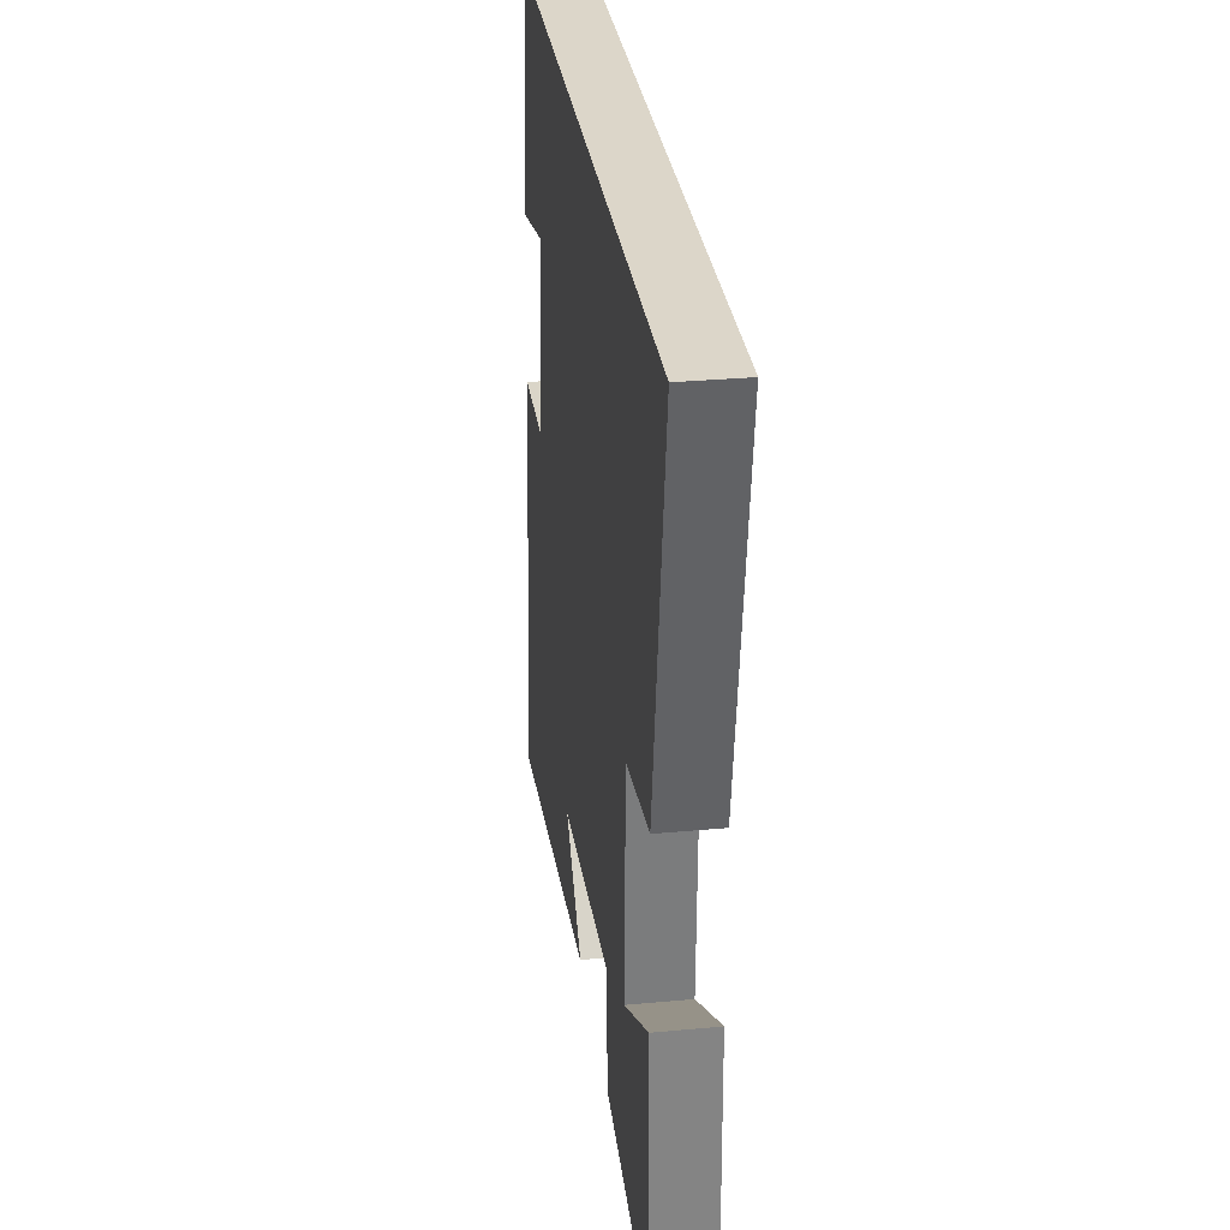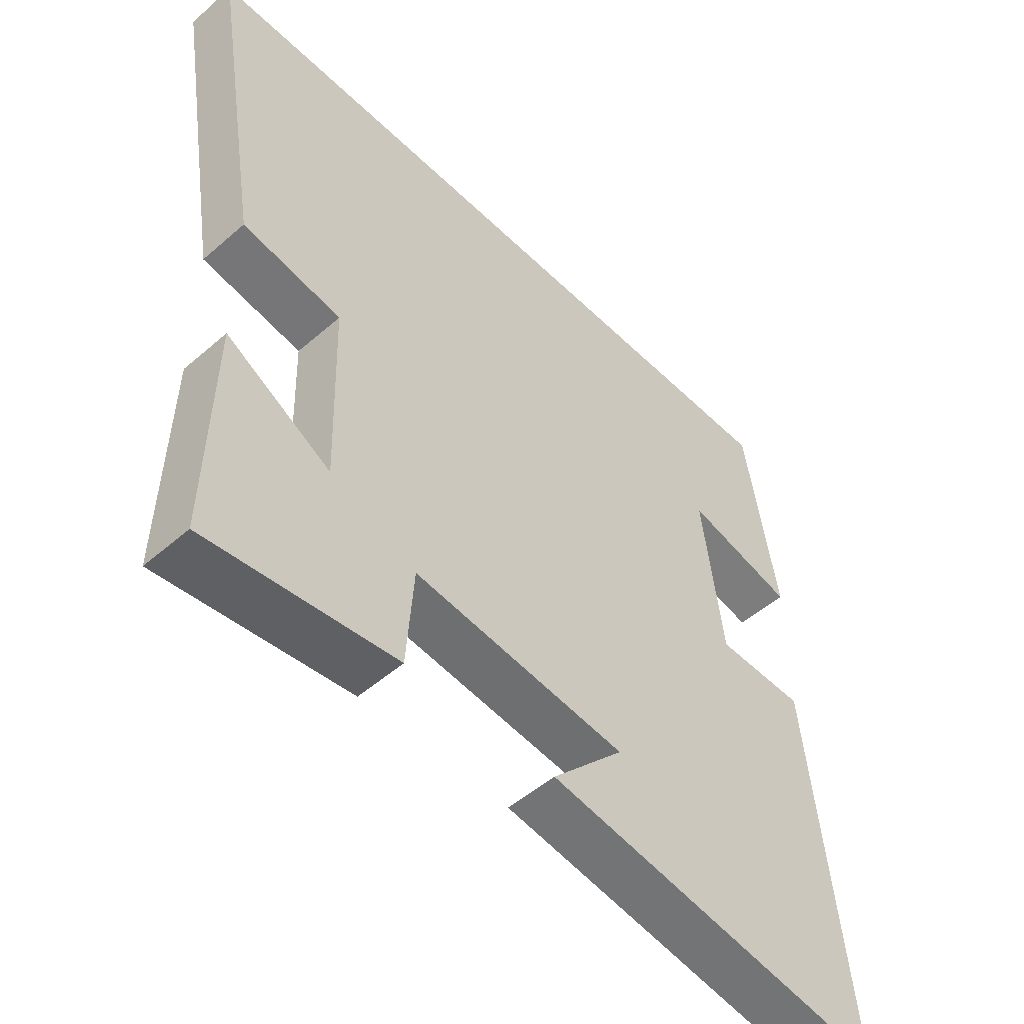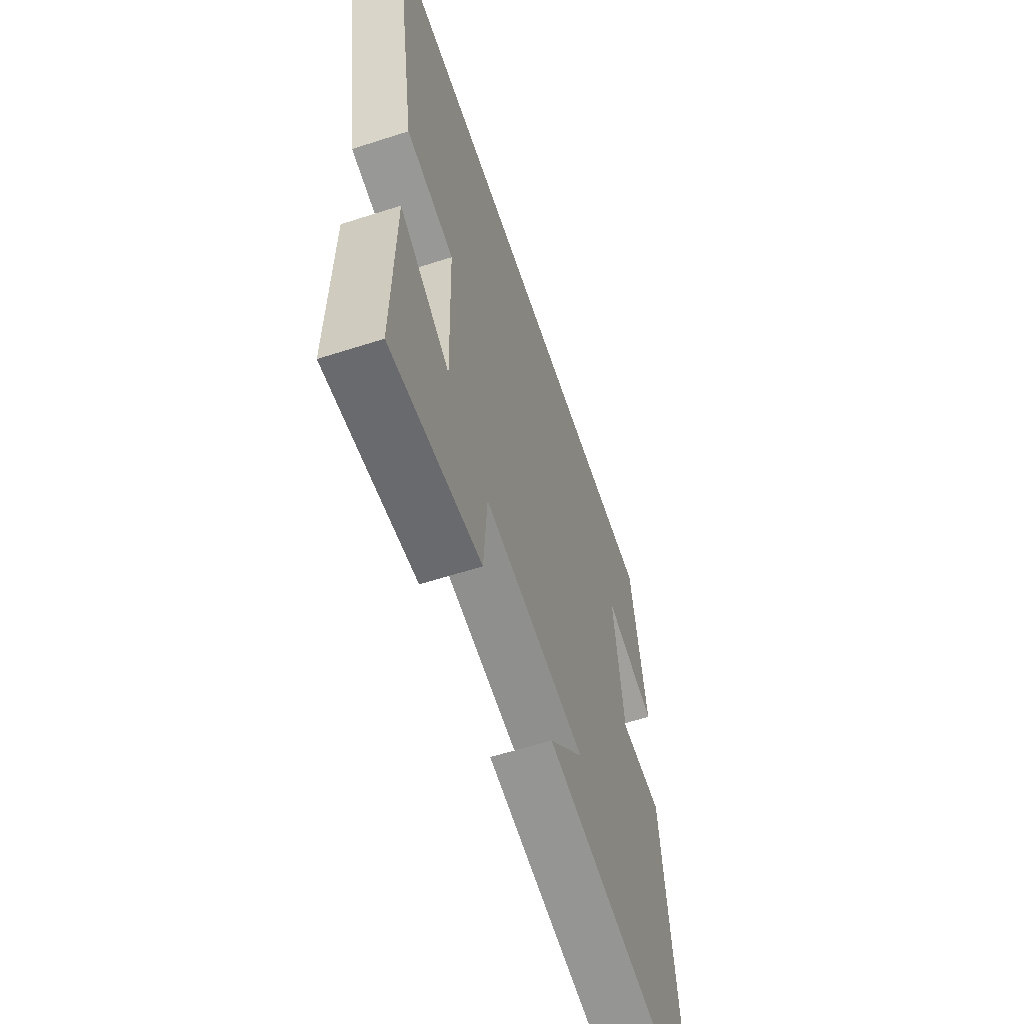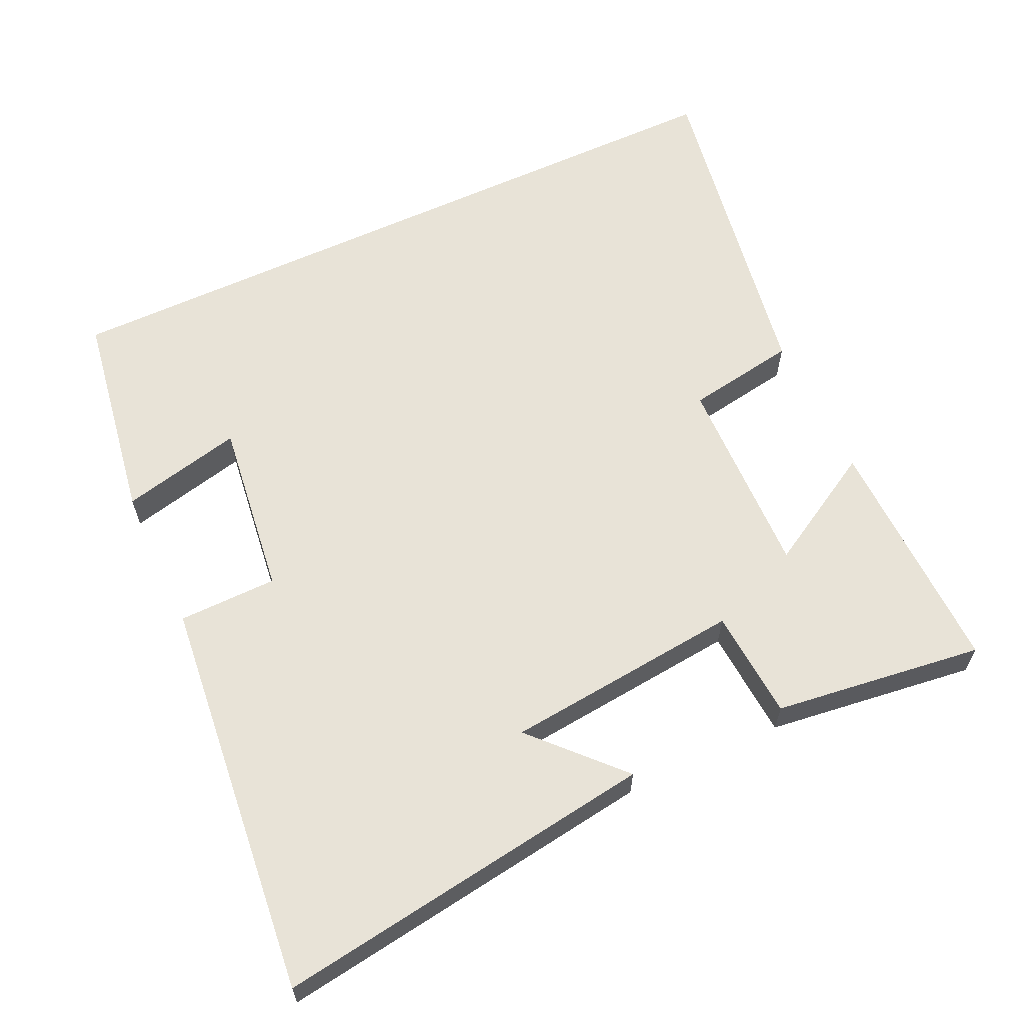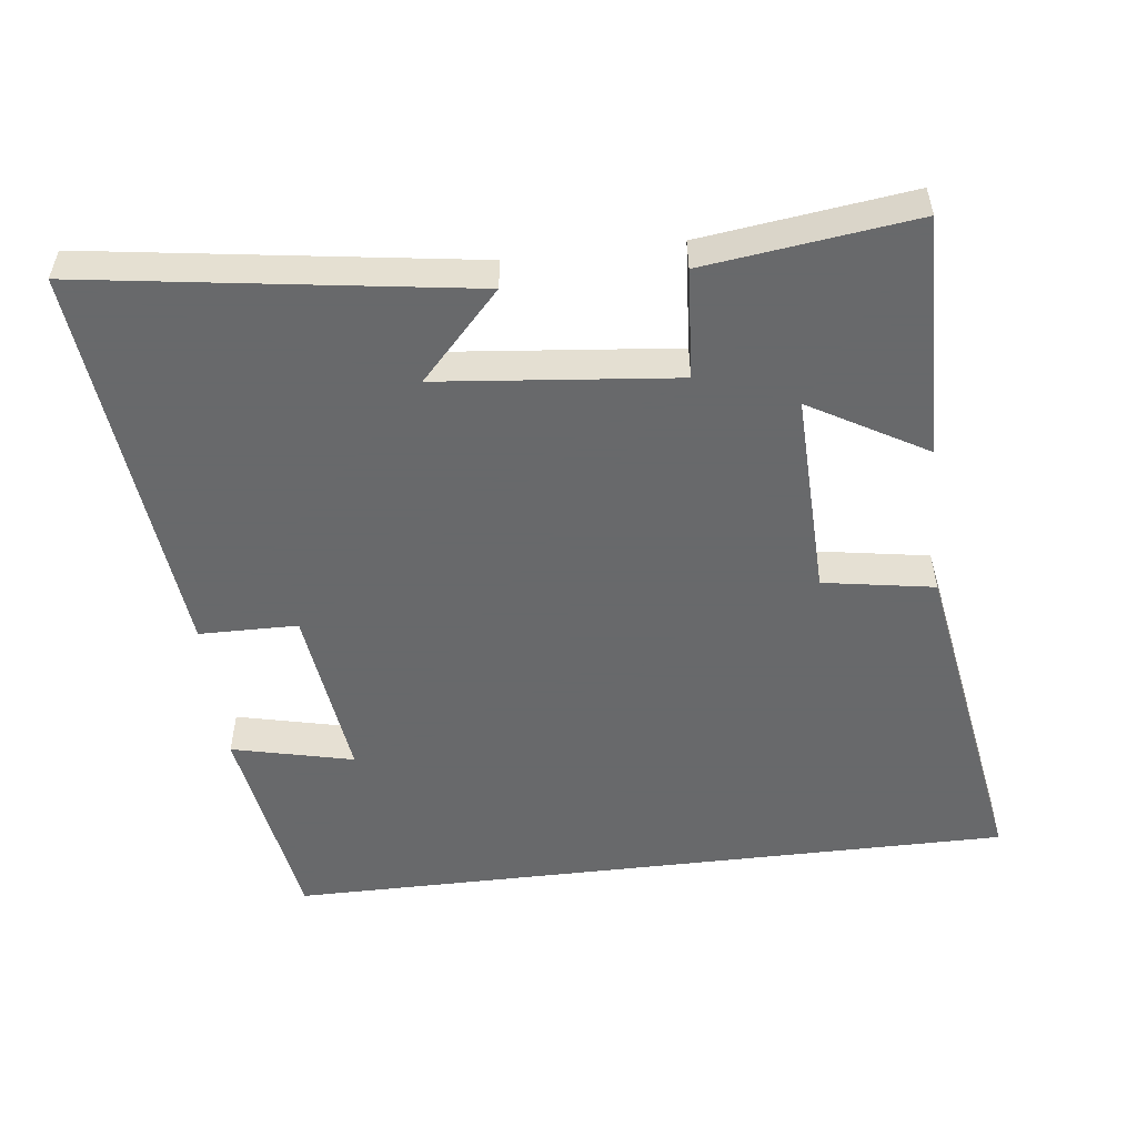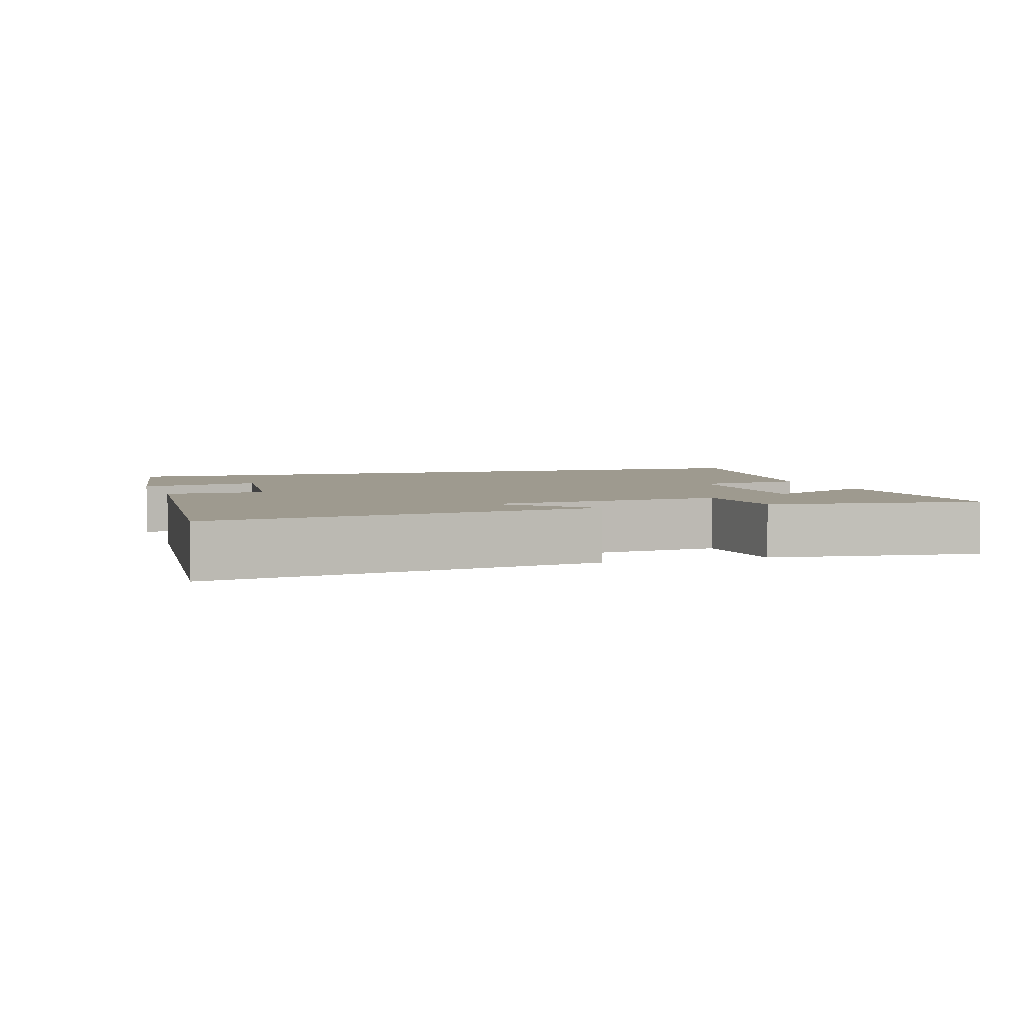
<metadata>
{"format":"obj","ext":"obj","renderer":"f3d","projection":"perspective","resolution":1024,"background":"white","views":[{"elev":30.2,"azim":-97.7,"up":"+Z"},{"elev":-50.9,"azim":-46.5,"up":"+Z"},{"elev":-59.9,"azim":-71.7,"up":"+Z"},{"elev":61.6,"azim":155.0,"up":"+Y"},{"elev":-52.6,"azim":-173.2,"up":"+Y"},{"elev":3.8,"azim":161.8,"up":"+Y"}]}
</metadata>
<code>
v -0.507 0.07 -0.538
v -0.5 0.07 -0.196
v -0.336 0.07 -0.29
v -0.344 0.07 -0.002
v -0.5 0.07 0.024
v -0.58 0.07 0.5
v 0.451 0.07 0.5
v 0.5 0.07 0.198
v 0.329 0.07 0.238
v 0.361 0.07 -0.012
v 0.5 0.07 -0.014
v 0.559 0.07 -0.578
v 0.02 0.07 -0.5
v 0.133 0.07 -0.379
v -0.201 0.07 -0.345
v -0.212 0.07 -0.5
v -0.507 0 -0.538
v -0.5 0 -0.196
v -0.336 0 -0.29
v -0.344 0 -0.002
v -0.5 0 0.024
v -0.58 0 0.5
v 0.451 0 0.5
v 0.5 0 0.198
v 0.329 0 0.238
v 0.361 0 -0.012
v 0.5 0 -0.014
v 0.559 0 -0.578
v 0.02 0 -0.5
v 0.133 0 -0.379
v -0.201 0 -0.345
v -0.212 0 -0.5
f 15 16 1
f 11 12 13 14
f 10 11 14 15
f 9 10 15
f 6 7 8 9
f 4 5 6 9
f 3 4 9 15
f 1 2 3
f 1 3 15
f 17 32 31
f 30 29 28 27
f 31 30 27 26
f 31 26 25
f 25 24 23 22
f 25 22 21 20
f 31 25 20 19
f 19 18 17
f 31 19 17
f 1 17 18 2
f 2 18 19 3
f 3 19 20 4
f 4 20 21 5
f 5 21 22 6
f 6 22 23 7
f 7 23 24 8
f 8 24 25 9
f 9 25 26 10
f 10 26 27 11
f 11 27 28 12
f 12 28 29 13
f 13 29 30 14
f 14 30 31 15
f 15 31 32 16
f 16 32 17 1

</code>
